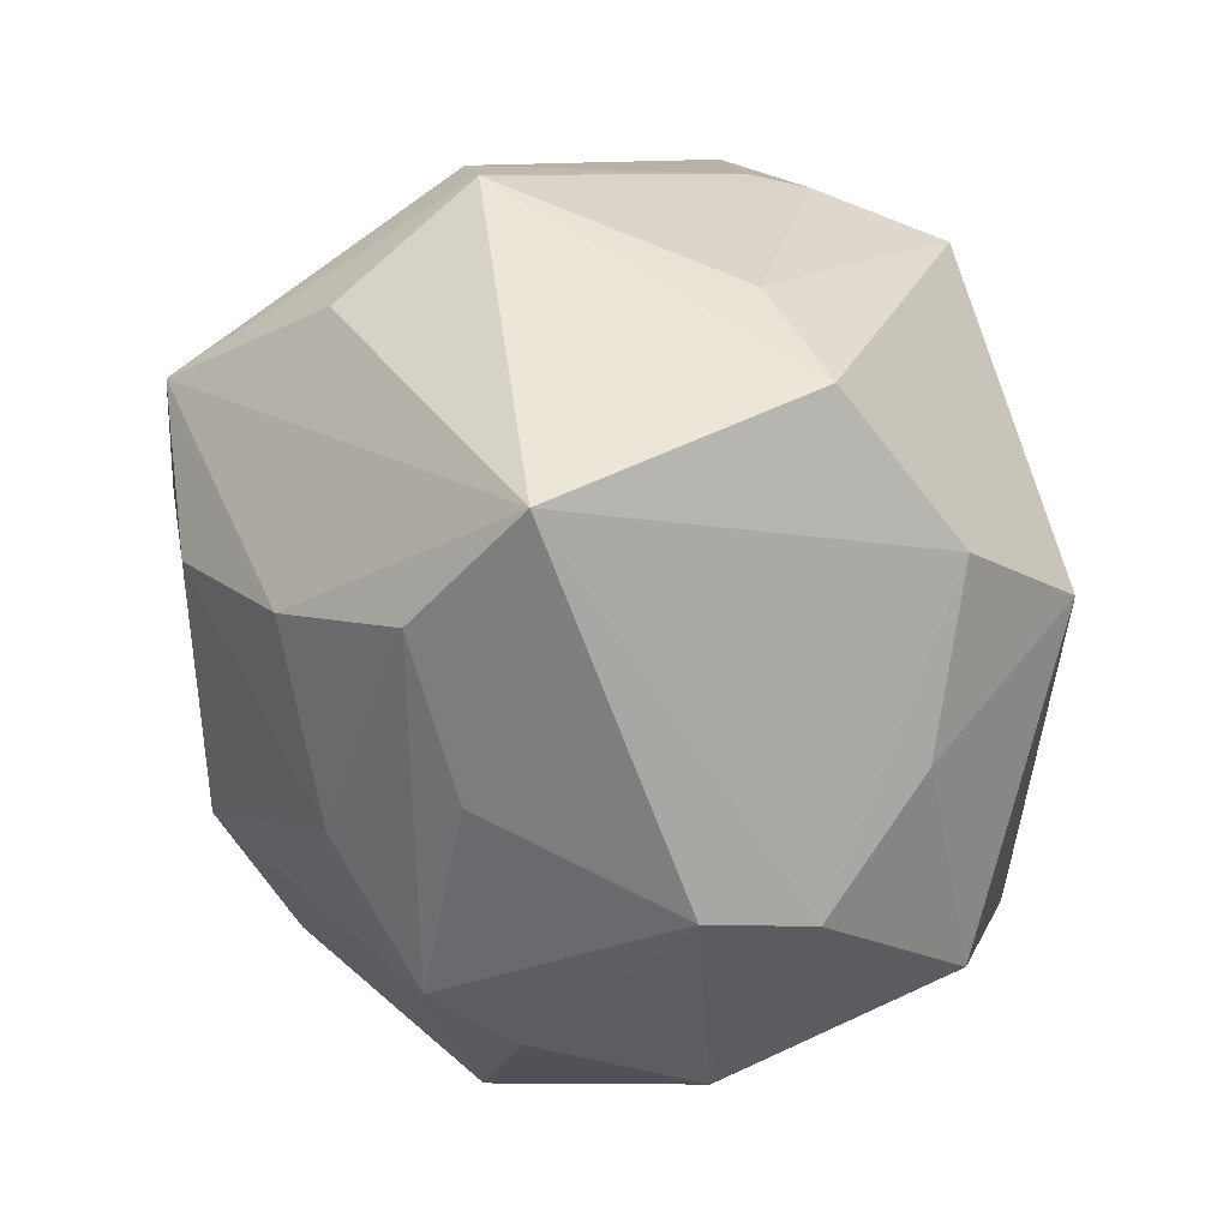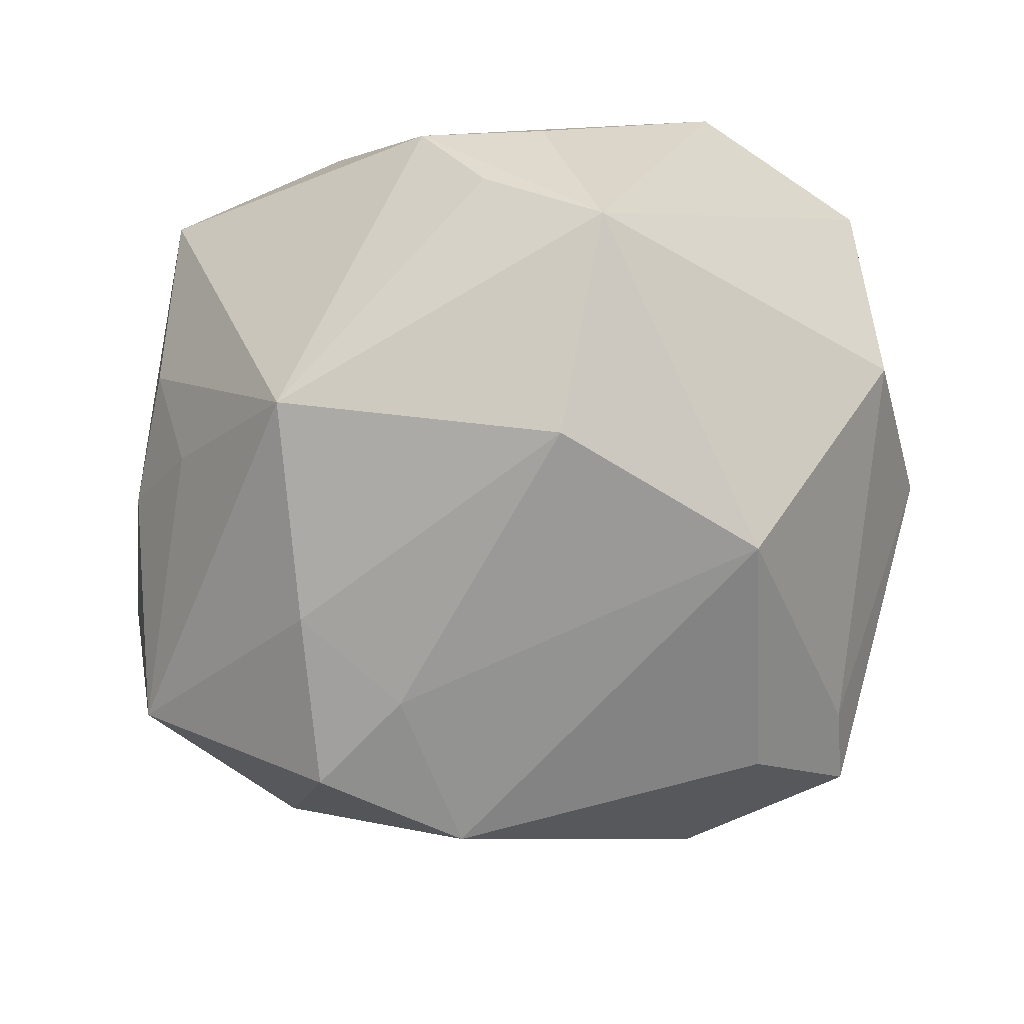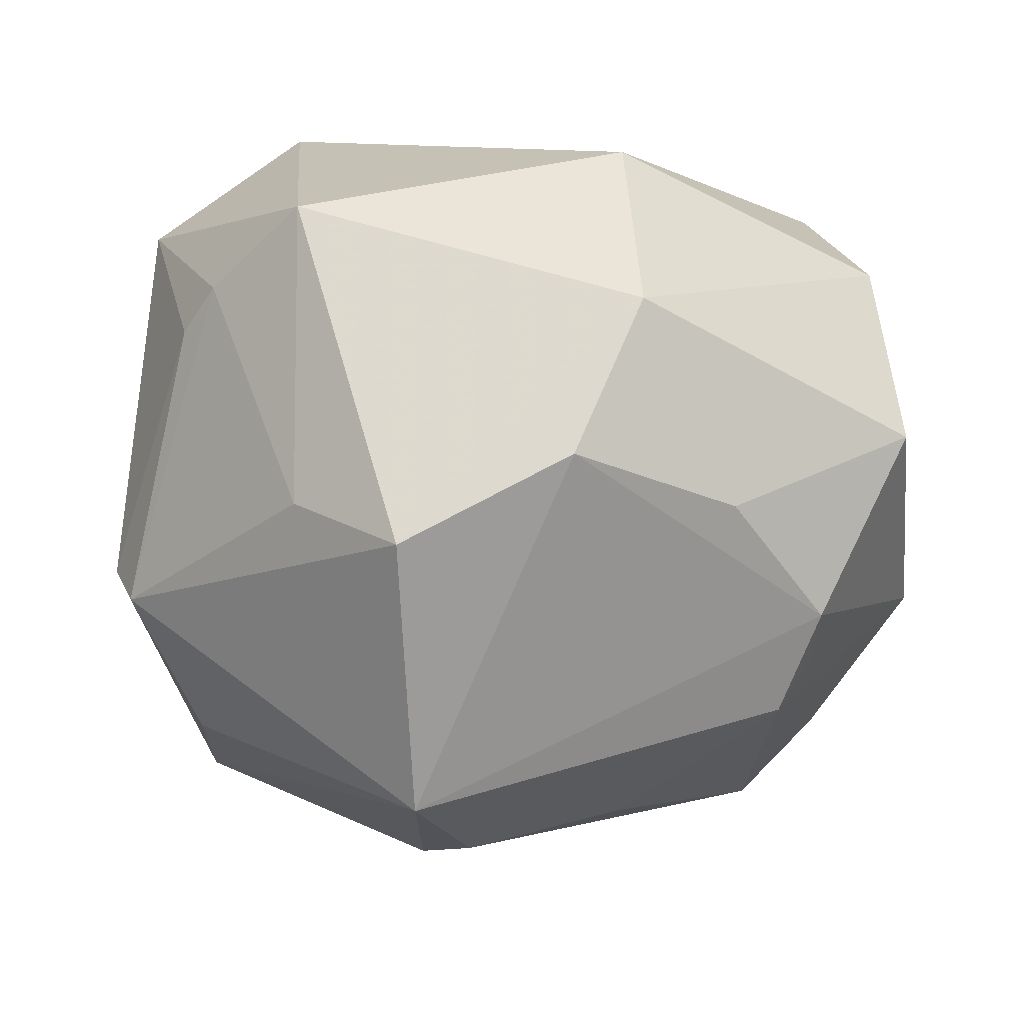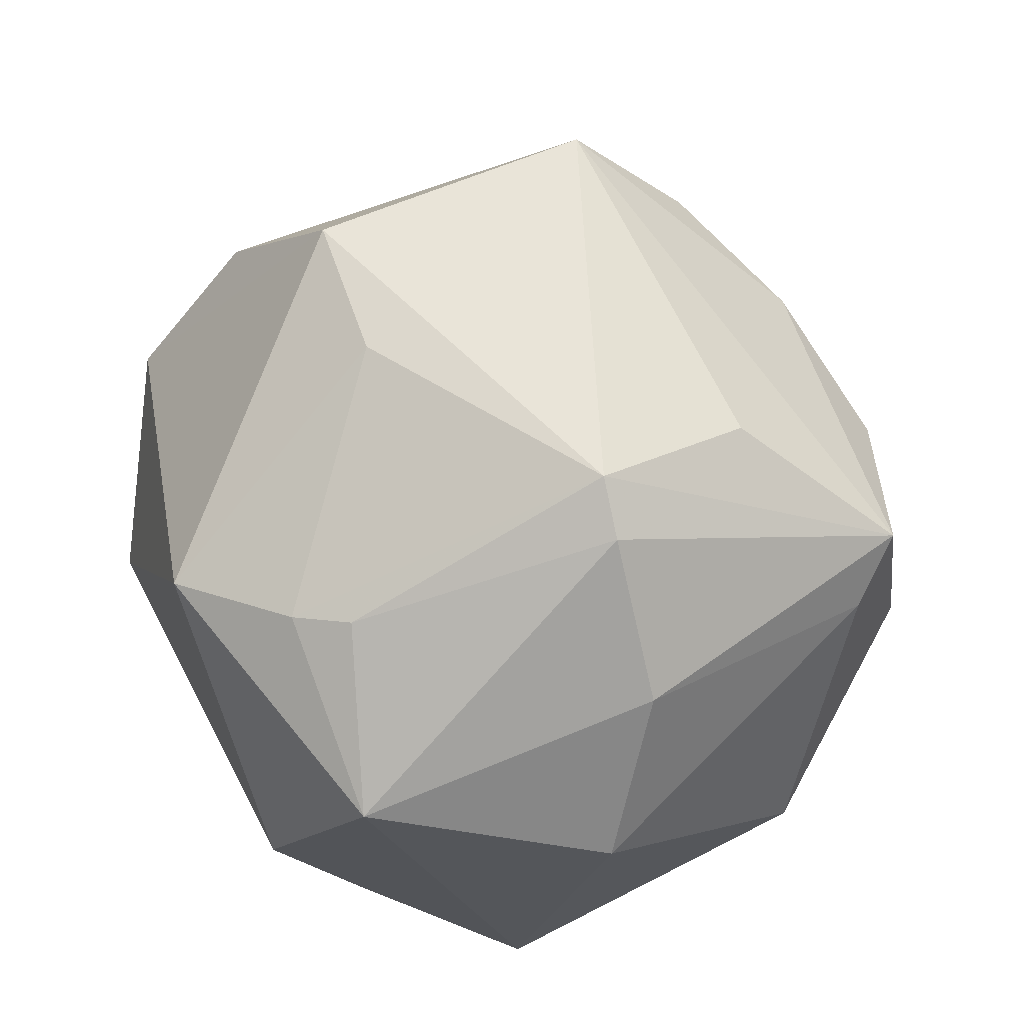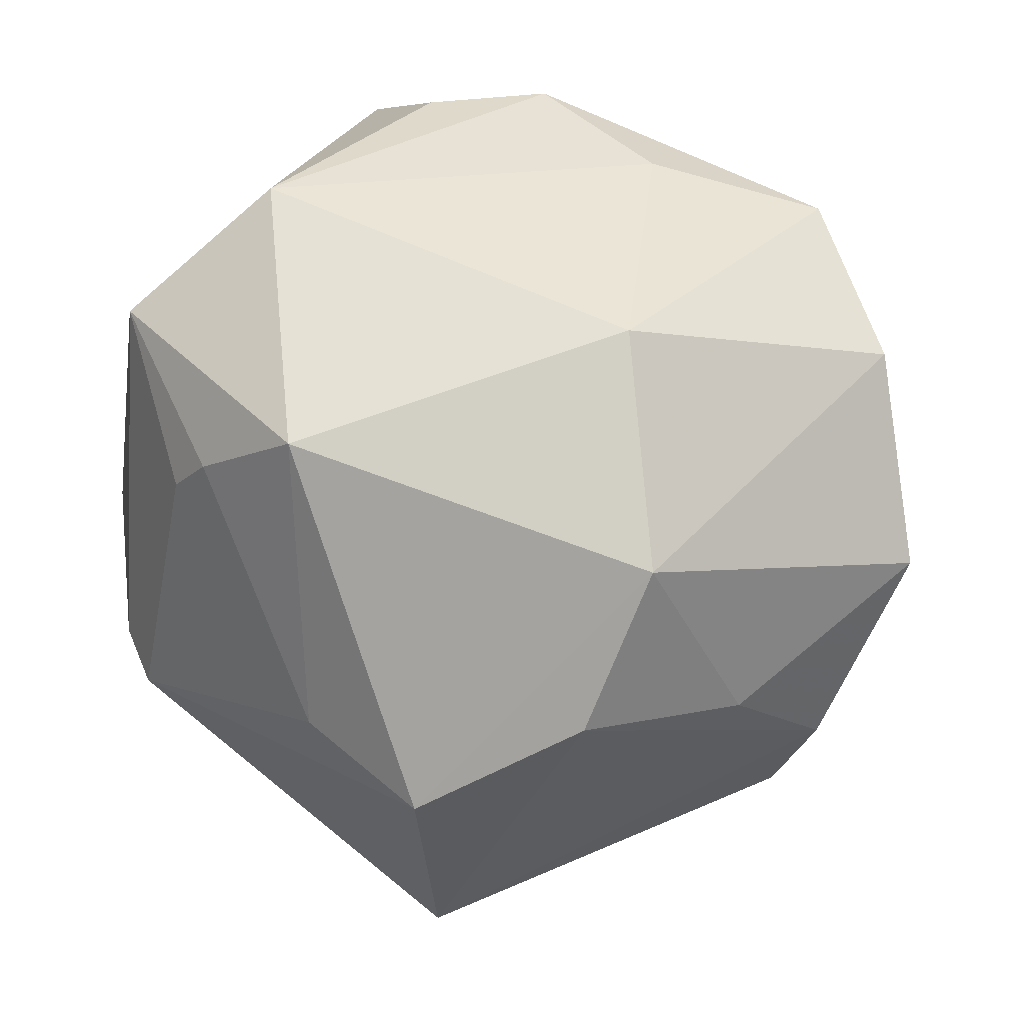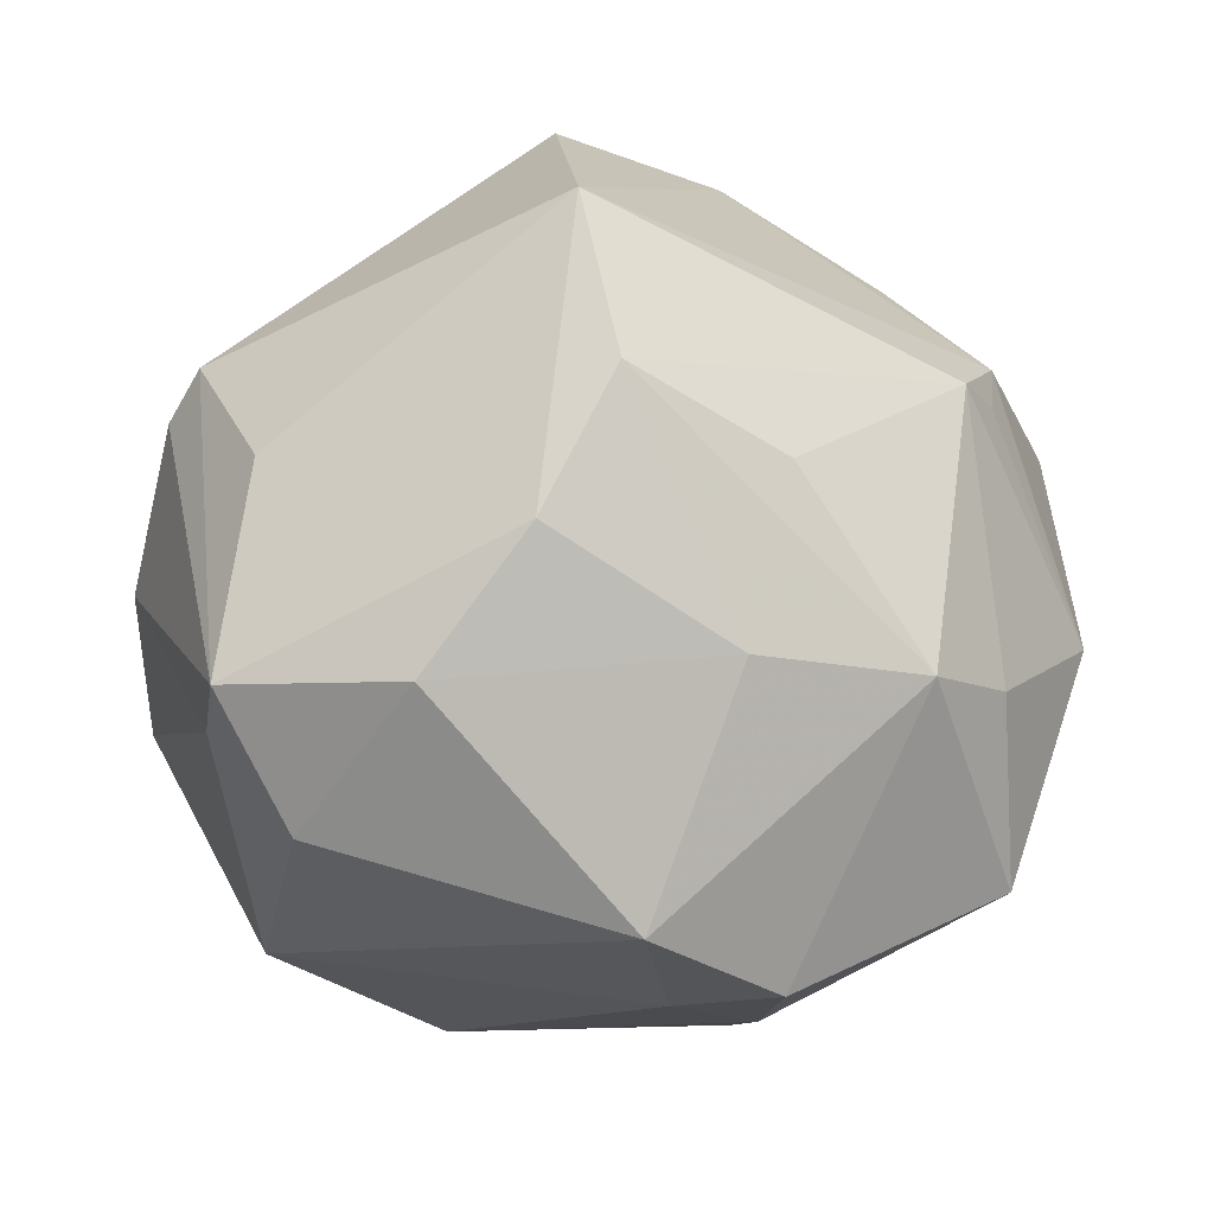
<metadata>
{"format":"obj","ext":"obj","renderer":"f3d","projection":"perspective","resolution":1024,"background":"white","views":[{"elev":79.5,"azim":-110.5,"up":"+Y"},{"elev":-30.0,"azim":15.0,"up":"+Z"},{"elev":33.7,"azim":-171.1,"up":"+Z"},{"elev":29.4,"azim":74.6,"up":"+Y"},{"elev":71.9,"azim":-173.1,"up":"+Z"},{"elev":-59.9,"azim":179.7,"up":"+Z"}]}
</metadata>
<code>
v -0.04416 -0.01359 -0.03398
v 0.0359 -0.02611 -0.02846
v -0.01454 -0.03393 0.03184
v 0.01478 -0.04306 0.02378
v 0.004729 0.04898 0.02348
v 0.0304 -0.0004802 -0.04375
v 0.02386 -0.05099 0.004101
v 0.03971 0.006739 -0.03501
v -0.03826 -0.03152 0.004017
v 0.009196 -0.04937 0.01302
v 0.02319 0.01336 0.04682
v -0.0345 0.01438 -0.03597
v -0.01613 -0.04756 -0.01304
v -0.008017 -0.02311 -0.04144
v -0.01526 0.01908 -0.03963
v -0.005099 -0.006649 -0.0522
v 0.005817 0.03257 -0.03642
v -0.0199 0.03352 -0.02531
v 0.01885 0.03959 0.02145
v -0.0428 0.007714 -0.02807
v -0.01989 0.0225 0.04299
v 0.0383 0.01519 -0.03956
v 0.04744 -0.007393 0.02952
v -0.01787 -0.03151 -0.03319
v 0.03135 -0.02212 0.03793
v -0.05369 0.002282 -0.01045
v -0.03607 -0.0333 0.02545
v 0.04647 0.02498 -0.00136
v 0.04278 0.03144 -0.0007841
v 0.05114 0.005294 -0.004782
v 0.0511 -0.01601 -4.842e-05
v -0.0518 0.01019 0.01934
v 0.01761 0.01866 -0.04438
v -0.03914 0.03308 -0.007135
v 0.01677 -0.04335 -0.01994
v 0.03443 0.01329 0.03467
v -0.04338 0.029 0.004671
v -0.01415 0.03898 0.03128
v 0.0004218 -0.04619 0.02358
v -0.01974 -0.01713 -0.04762
v 0.03837 0.01386 0.02835
v -0.0437 -0.02288 -0.008115
v -0.002514 0.04432 -0.02471
v -0.04274 0.02791 -0.002354
v -0.03391 -0.03268 -0.009227
v -0.03236 0.03107 0.02076
v -0.014 -0.004636 0.04819
v -0.04554 -0.0131 0.02895
v 0.001894 0.05619 -0.00942
v 0.03492 0.03101 -0.02029
f 39 13 10
f 34 37 49
f 49 43 34
f 32 37 26
f 26 48 32
f 32 46 37
f 32 48 21
f 21 46 32
f 21 11 5
f 16 12 15
f 12 43 15
f 20 1 26
f 12 1 20
f 26 34 20
f 20 34 12
f 40 12 16
f 40 1 12
f 42 48 26
f 26 1 42
f 6 2 16
f 31 2 8
f 8 6 22
f 2 6 8
f 7 2 31
f 7 10 13
f 39 10 7
f 18 43 12
f 12 34 18
f 18 34 43
f 26 37 44
f 44 34 26
f 37 34 44
f 38 5 49
f 49 37 38
f 37 46 38
f 38 46 21
f 21 5 38
f 49 5 29
f 16 15 33
f 33 6 16
f 22 6 33
f 13 1 24
f 1 40 24
f 45 1 13
f 45 42 1
f 13 9 45
f 45 9 42
f 4 25 39
f 39 7 4
f 4 7 25
f 50 22 49
f 49 29 50
f 50 29 22
f 31 8 30
f 30 8 22
f 19 5 11
f 19 29 5
f 27 13 39
f 27 9 13
f 48 42 27
f 42 9 27
f 47 25 11
f 47 11 21
f 21 48 47
f 48 27 47
f 17 15 43
f 17 33 15
f 22 33 17
f 49 22 17
f 17 43 49
f 13 24 35
f 35 7 13
f 2 7 35
f 22 29 28
f 28 30 22
f 39 25 3
f 25 47 3
f 3 27 39
f 3 47 27
f 14 24 40
f 14 35 24
f 14 40 16
f 16 2 14
f 2 35 14
f 30 28 23
f 31 30 23
f 11 25 23
f 23 7 31
f 25 7 23
f 41 28 29
f 41 23 28
f 29 19 36
f 36 41 29
f 36 19 11
f 11 23 36
f 23 41 36

</code>
